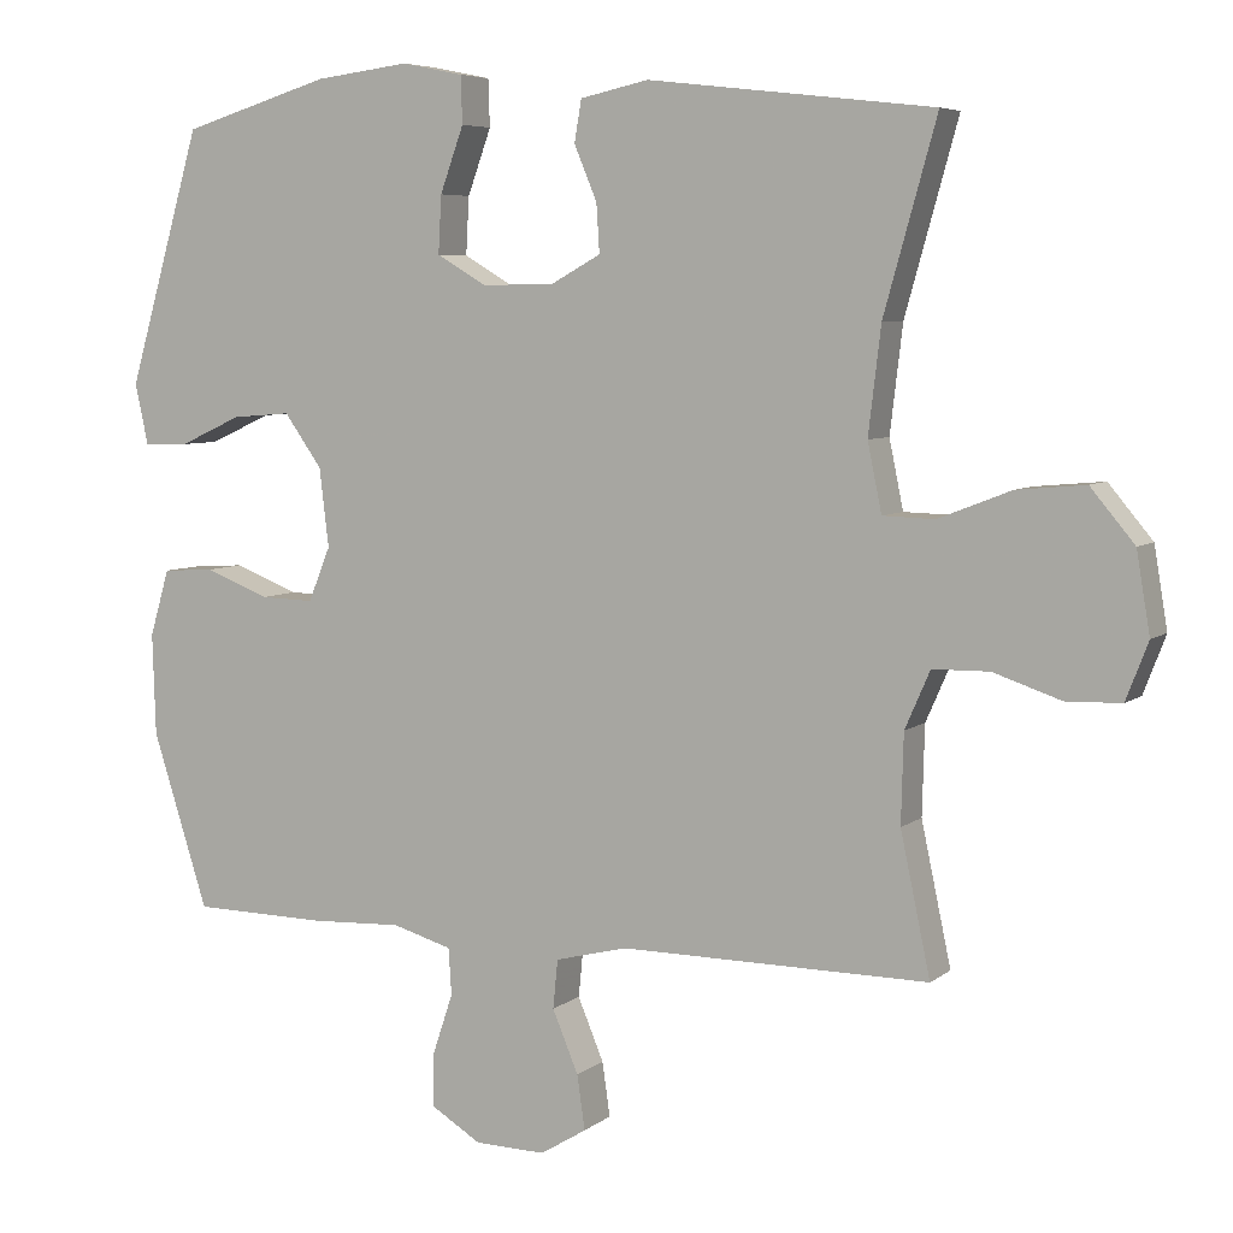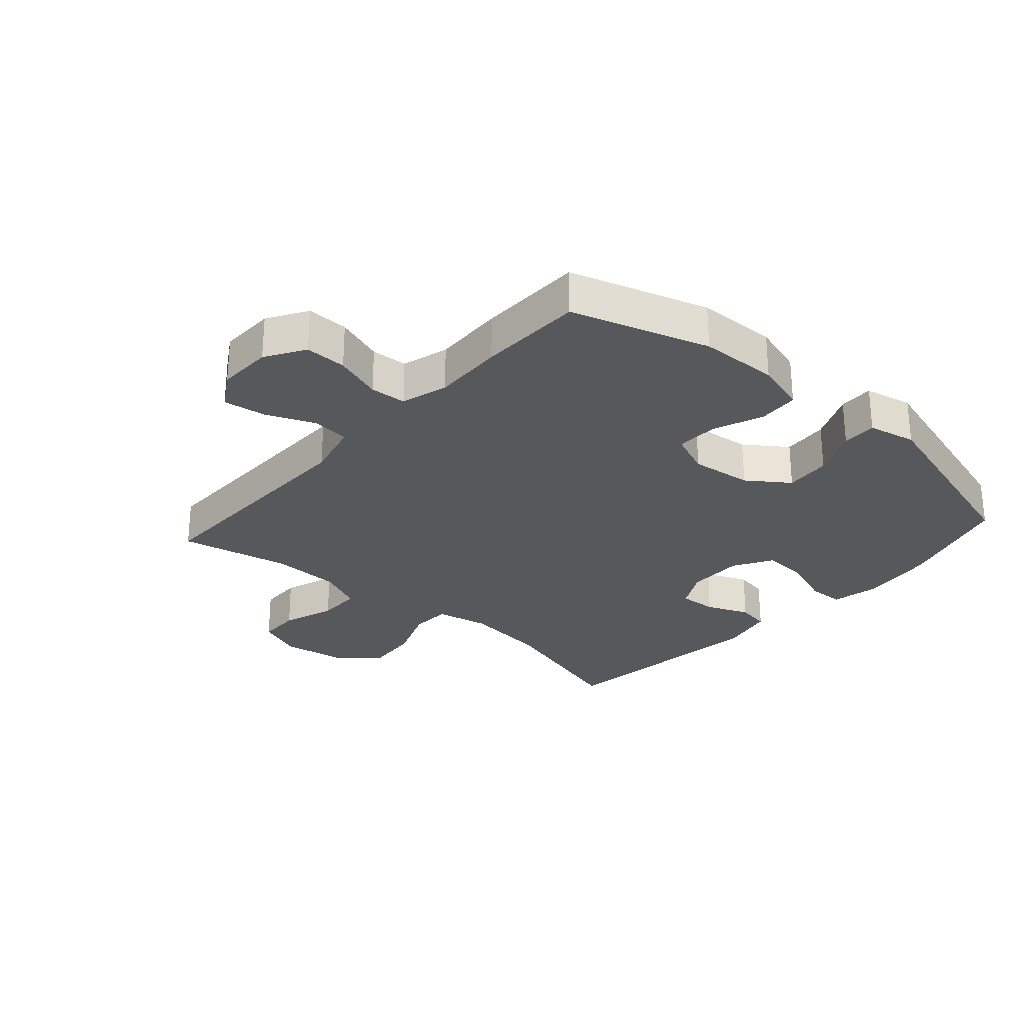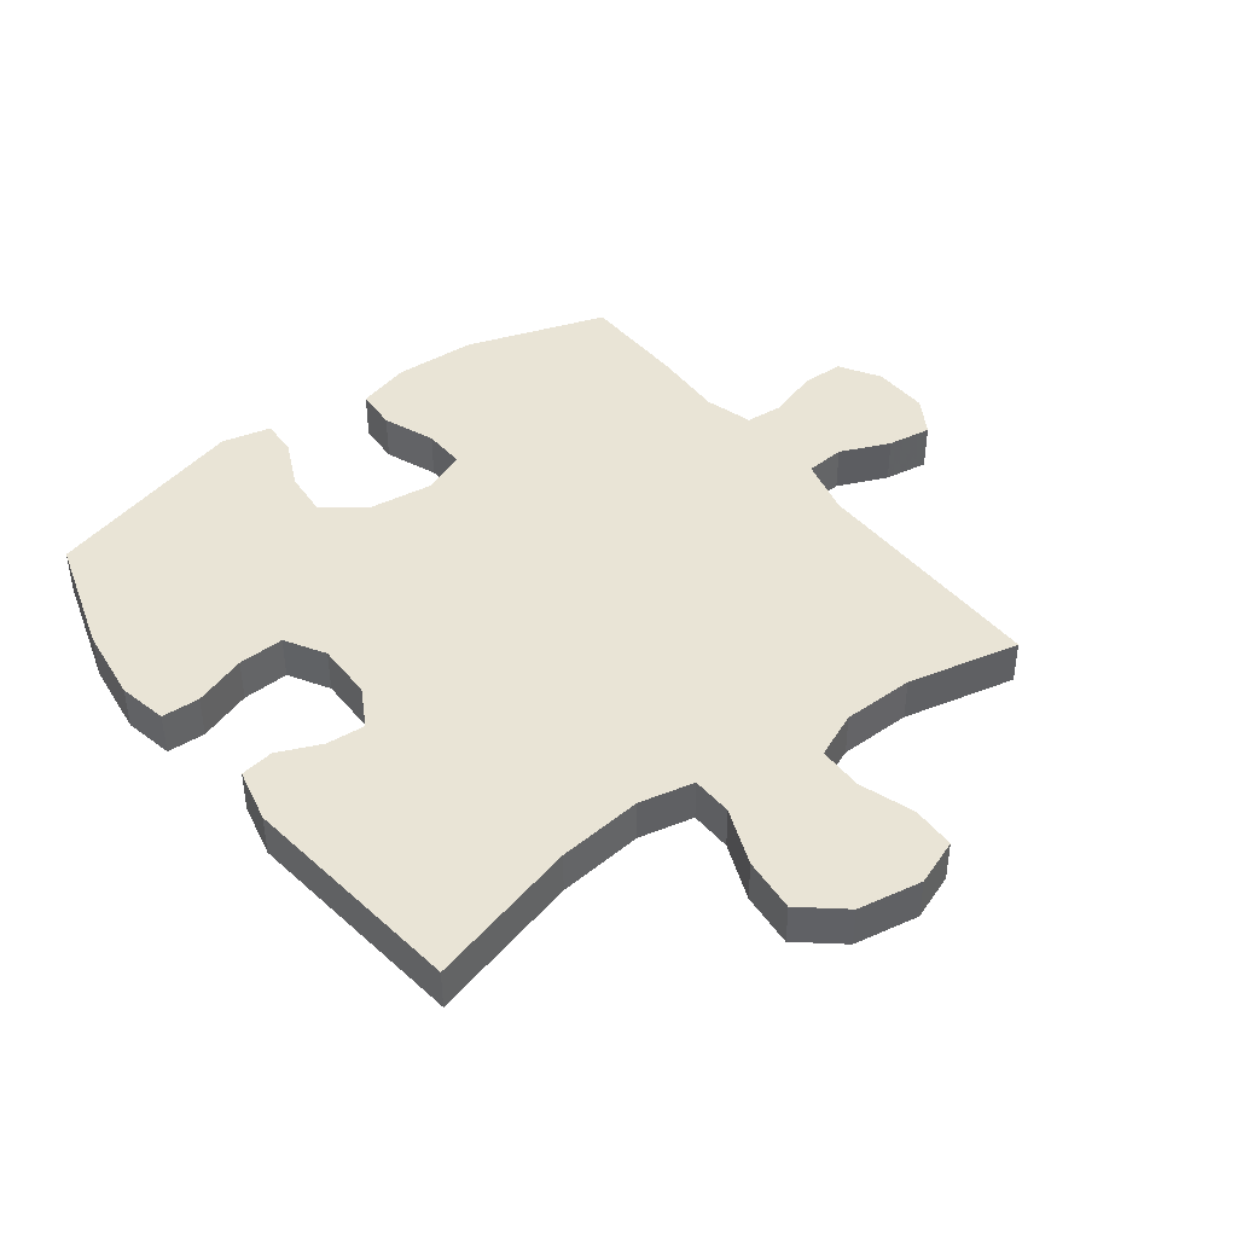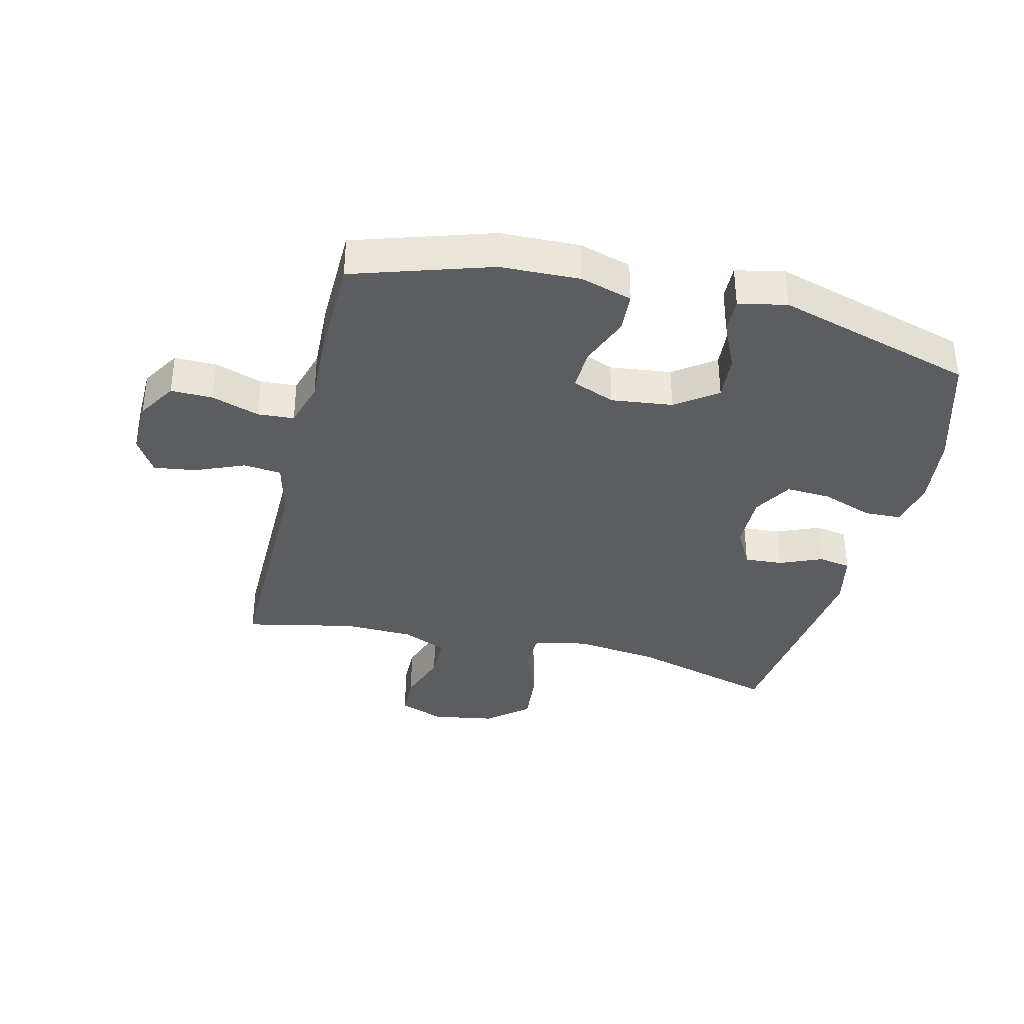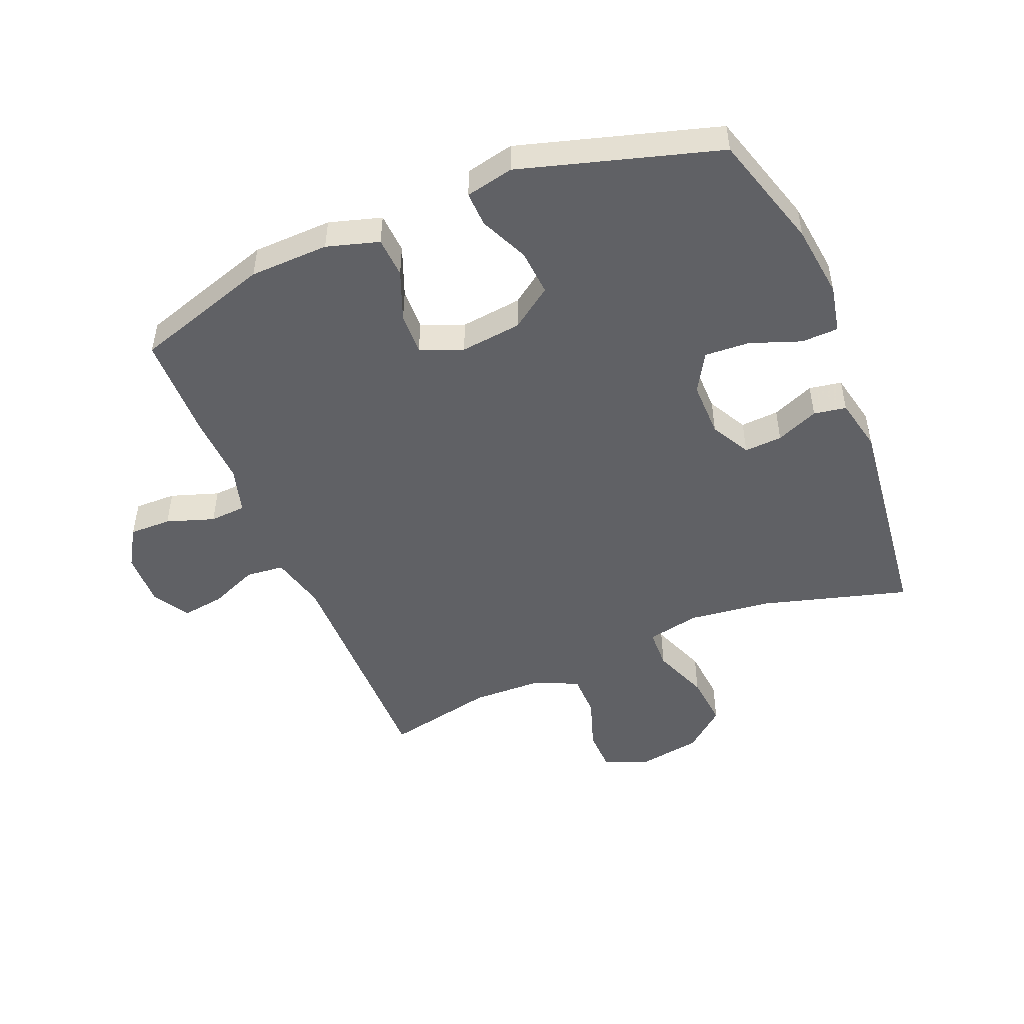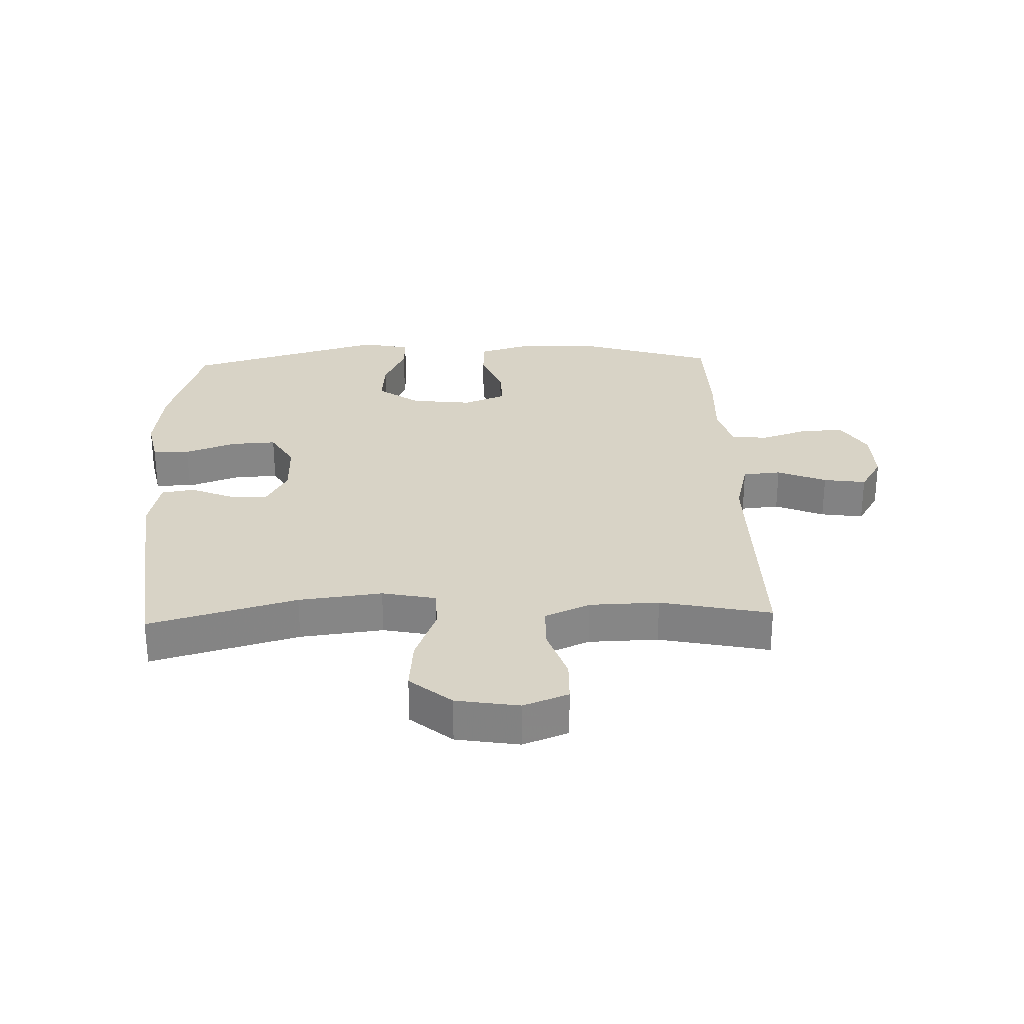
<metadata>
{"format":"obj","ext":"obj","renderer":"f3d","projection":"perspective","resolution":1024,"background":"white","views":[{"elev":6.0,"azim":26.0,"up":"+Z"},{"elev":-27.7,"azim":-131.7,"up":"+Y"},{"elev":42.7,"azim":53.0,"up":"+Y"},{"elev":-36.1,"azim":-103.7,"up":"+Y"},{"elev":-49.0,"azim":-67.7,"up":"+Y"},{"elev":28.2,"azim":88.0,"up":"+Y"}]}
</metadata>
<code>
v 0.5 0.07 0.5
v 0.433 0.07 0.261
v 0.417 0.07 0.126
v 0.435 0.07 0.039
v 0.501 0.07 0.037
v 0.593 0.07 0.073
v 0.68 0.07 0.081
v 0.736 0.07 0.014
v 0.753 0.07 -0.088
v 0.725 0.07 -0.161
v 0.655 0.07 -0.163
v 0.569 0.07 -0.134
v 0.497 0.07 -0.135
v 0.465 0.07 -0.208
v 0.462 0.07 -0.321
v 0.5 0.07 -0.5
v 0.108 0.07 -0.497
v 0.016 0.07 -0.52
v 0.01 0.07 -0.582
v 0.043 0.07 -0.661
v 0.053 0.07 -0.73
v -0.006 0.07 -0.766
v -0.096 0.07 -0.764
v -0.16 0.07 -0.725
v -0.159 0.07 -0.657
v -0.133 0.07 -0.579
v -0.137 0.07 -0.52
v -0.213 0.07 -0.498
v -0.329 0.07 -0.503
v -0.5 0.07 -0.5
v -0.571 0.07 -0.277
v -0.575 0.07 -0.148
v -0.55 0.07 -0.063
v -0.484 0.07 -0.059
v -0.402 0.07 -0.091
v -0.334 0.07 -0.093
v -0.306 0.07 -0.024
v -0.318 0.07 0.076
v -0.366 0.07 0.143
v -0.441 0.07 0.137
v -0.52 0.07 0.101
v -0.577 0.07 0.099
v -0.594 0.07 0.177
v -0.5 0.07 0.5
v -0.311 0.07 0.557
v -0.191 0.07 0.572
v -0.113 0.07 0.556
v -0.111 0.07 0.496
v -0.141 0.07 0.413
v -0.145 0.07 0.34
v -0.082 0.07 0.303
v 0.01 0.07 0.304
v 0.074 0.07 0.339
v 0.07 0.07 0.401
v 0.041 0.07 0.47
v 0.05 0.07 0.523
v 0.137 0.07 0.542
v 0.5 0 0.5
v 0.433 0 0.261
v 0.417 0 0.126
v 0.435 0 0.039
v 0.501 0 0.037
v 0.593 0 0.073
v 0.68 0 0.081
v 0.736 0 0.014
v 0.753 0 -0.088
v 0.725 0 -0.161
v 0.655 0 -0.163
v 0.569 0 -0.134
v 0.497 0 -0.135
v 0.465 0 -0.208
v 0.462 0 -0.321
v 0.5 0 -0.5
v 0.108 0 -0.497
v 0.016 0 -0.52
v 0.01 0 -0.582
v 0.043 0 -0.661
v 0.053 0 -0.73
v -0.006 0 -0.766
v -0.096 0 -0.764
v -0.16 0 -0.725
v -0.159 0 -0.657
v -0.133 0 -0.579
v -0.137 0 -0.52
v -0.213 0 -0.498
v -0.329 0 -0.503
v -0.5 0 -0.5
v -0.571 0 -0.277
v -0.575 0 -0.148
v -0.55 0 -0.063
v -0.484 0 -0.059
v -0.402 0 -0.091
v -0.334 0 -0.093
v -0.306 0 -0.024
v -0.318 0 0.076
v -0.366 0 0.143
v -0.441 0 0.137
v -0.52 0 0.101
v -0.577 0 0.099
v -0.594 0 0.177
v -0.5 0 0.5
v -0.311 0 0.557
v -0.191 0 0.572
v -0.113 0 0.556
v -0.111 0 0.496
v -0.141 0 0.413
v -0.145 0 0.34
v -0.082 0 0.303
v 0.01 0 0.304
v 0.074 0 0.339
v 0.07 0 0.401
v 0.041 0 0.47
v 0.05 0 0.523
v 0.137 0 0.542
f 54 55 56 57
f 53 54 57 1
f 52 53 1 2
f 51 52 2 3
f 46 47 48 49
f 46 49 50
f 45 46 50
f 44 45 50
f 43 44 50 51
f 40 41 42 43
f 39 40 43 51
f 32 33 34 35
f 32 35 36
f 31 32 36
f 28 29 30 31
f 27 28 31 36
f 23 24 25 26
f 23 26 27
f 22 23 27
f 19 20 21 22
f 19 22 27 36
f 15 16 17
f 14 15 17 18
f 13 14 18
f 9 10 11 12
f 9 12 13
f 8 9 13
f 5 6 7 8
f 4 5 8 13
f 39 51 3 4
f 38 39 4 13
f 37 38 13 18
f 18 19 36 37
f 114 113 112 111
f 58 114 111 110
f 59 58 110 109
f 60 59 109 108
f 106 105 104 103
f 107 106 103
f 107 103 102
f 107 102 101
f 108 107 101 100
f 100 99 98 97
f 108 100 97 96
f 92 91 90 89
f 93 92 89
f 93 89 88
f 88 87 86 85
f 93 88 85 84
f 83 82 81 80
f 84 83 80
f 84 80 79
f 79 78 77 76
f 93 84 79 76
f 74 73 72
f 75 74 72 71
f 75 71 70
f 69 68 67 66
f 70 69 66
f 70 66 65
f 65 64 63 62
f 70 65 62 61
f 61 60 108 96
f 70 61 96 95
f 75 70 95 94
f 94 93 76 75
f 1 58 59 2
f 2 59 60 3
f 3 60 61 4
f 4 61 62 5
f 5 62 63 6
f 6 63 64 7
f 7 64 65 8
f 8 65 66 9
f 9 66 67 10
f 10 67 68 11
f 11 68 69 12
f 12 69 70 13
f 13 70 71 14
f 14 71 72 15
f 15 72 73 16
f 16 73 74 17
f 17 74 75 18
f 18 75 76 19
f 19 76 77 20
f 20 77 78 21
f 21 78 79 22
f 22 79 80 23
f 23 80 81 24
f 24 81 82 25
f 25 82 83 26
f 26 83 84 27
f 27 84 85 28
f 28 85 86 29
f 29 86 87 30
f 30 87 88 31
f 31 88 89 32
f 32 89 90 33
f 33 90 91 34
f 34 91 92 35
f 35 92 93 36
f 36 93 94 37
f 37 94 95 38
f 38 95 96 39
f 39 96 97 40
f 40 97 98 41
f 41 98 99 42
f 42 99 100 43
f 43 100 101 44
f 44 101 102 45
f 45 102 103 46
f 46 103 104 47
f 47 104 105 48
f 48 105 106 49
f 49 106 107 50
f 50 107 108 51
f 51 108 109 52
f 52 109 110 53
f 53 110 111 54
f 54 111 112 55
f 55 112 113 56
f 56 113 114 57
f 57 114 58 1

</code>
